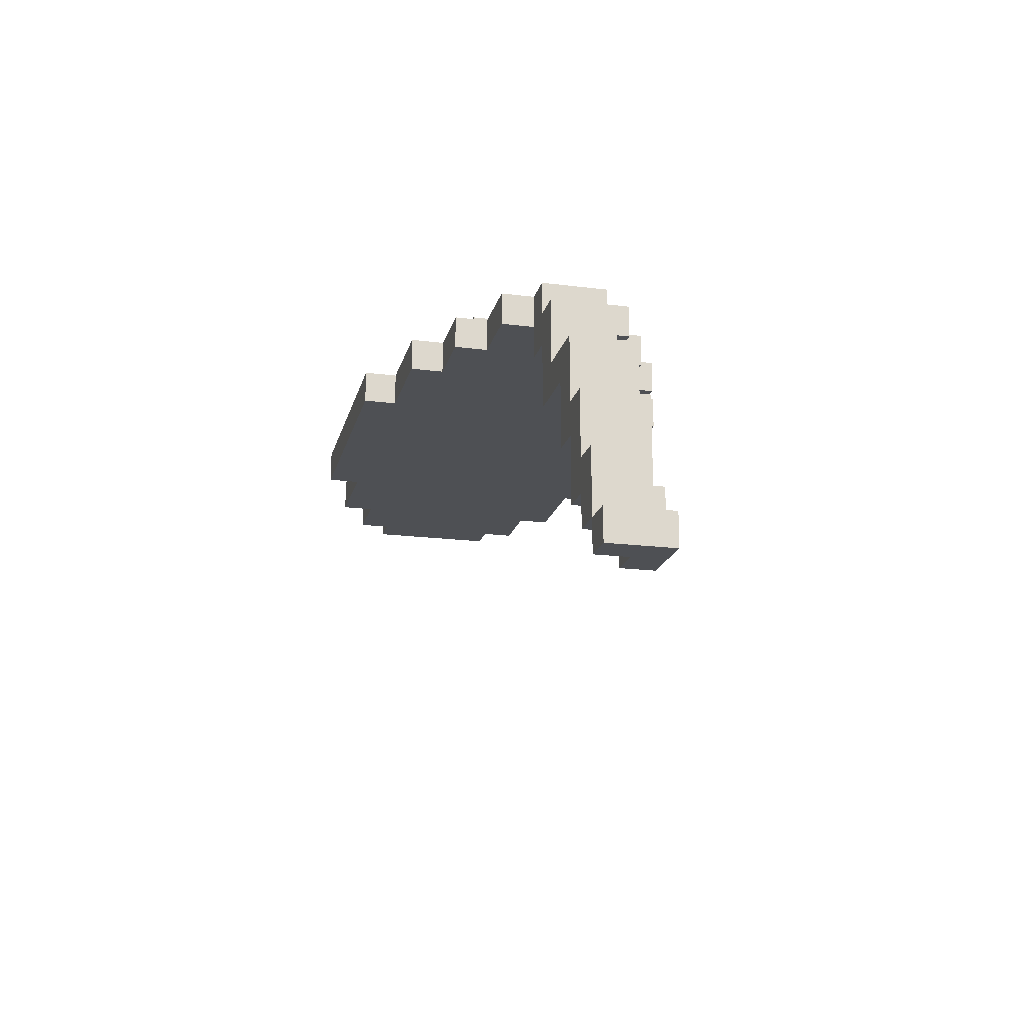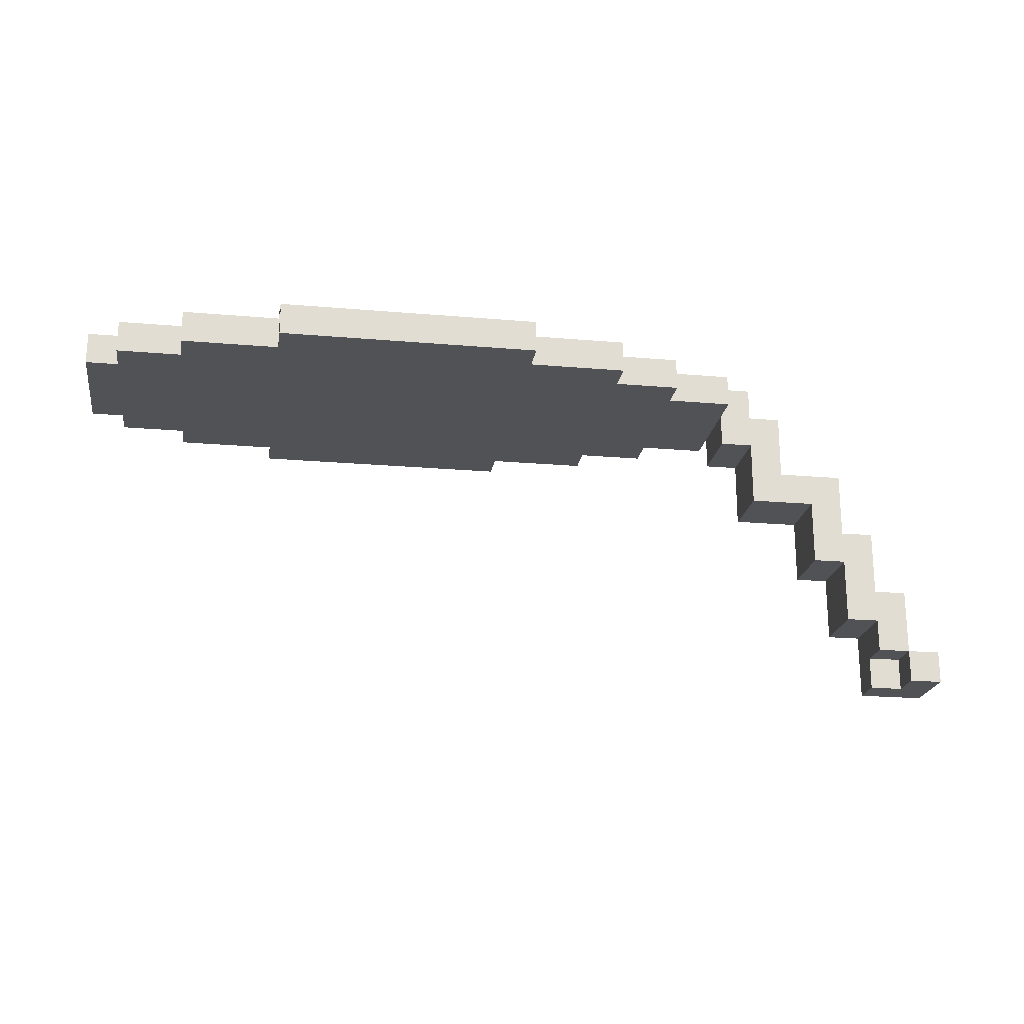
<metadata>
{"format":"obj","ext":"obj","renderer":"f3d","projection":"perspective","resolution":1024,"background":"white","views":[{"elev":-18.7,"azim":76.5,"up":"+Y"},{"elev":-21.3,"azim":-8.8,"up":"+Y"}]}
</metadata>
<code>
o
v -1.4 -1.1 -2.98e-08
v -1.4 -1.1 -0.4
v -1.4 -1 -2.98e-08
v -1.4 -1 -0.4
v -1.3 -1.1 0.1
v -1.3 -1.1 -2.98e-08
v -1.3 -1.1 -0.4
v -1.3 -1.1 -0.5
v -1.3 -1 0.1
v -1.3 -1 -2.98e-08
v -1.3 -1 -0.4
v -1.3 -1 -0.5
v -1.2 -1 -0.1
v -1.2 -1 -0.3
v -1.2 -0.9 -0.1
v -1.2 -0.9 -0.3
v -1.1 -1.1 0.2
v -1.1 -1.1 0.1
v -1.1 -1.1 -0.5
v -1.1 -1.1 -0.6
v -1.1 -1 0.2
v -1.1 -1 0.1
v -1.1 -1 -2.98e-08
v -1.1 -1 -0.1
v -1.1 -1 -0.3
v -1.1 -1 -0.4
v -1.1 -1 -0.5
v -1.1 -1 -0.6
v -1.1 -0.9 -2.98e-08
v -1.1 -0.9 -0.1
v -1.1 -0.9 -0.3
v -1.1 -0.9 -0.4
v -0.8 -1.1 0.3
v -0.8 -1.1 0.2
v -0.8 -1.1 -0.6
v -0.8 -1.1 -0.7
v -0.8 -1 0.3
v -0.8 -1 0.2
v -0.8 -1 0.1
v -0.8 -1 -2.98e-08
v -0.8 -1 -0.4
v -0.8 -1 -0.5
v -0.8 -1 -0.6
v -0.8 -1 -0.7
v -0.8 -0.9 0.1
v -0.8 -0.9 -2.98e-08
v -0.8 -0.9 -0.4
v -0.8 -0.9 -0.5
v 0.7 -1.2 -0.1
v 0.7 -1.2 -0.3
v 0.7 -1.1 -0.1
v 0.7 -1.1 -0.3
v 0.8 -1.4 -0.1
v 0.8 -1.4 -0.3
v 0.8 -1.2 -0.1
v 0.8 -1.2 -0.3
v 1 -1.6 -0.1
v 1 -1.6 -0.3
v 1 -1.4 -0.1
v 1 -1.4 -0.3
v 1.1 -1.8 -0.1
v 1.1 -1.8 -0.3
v 1.1 -1.6 -0.1
v 1.1 -1.6 -0.3
v 1.2 -2 -0.2
v 1.2 -2 -0.3
v 1.2 -1.9 -0.1
v 1.2 -1.9 -0.2
v 1.2 -1.8 -0.1
v 1.2 -1.8 -0.3
v 1.3 -2 -0.1
v 1.3 -2 -0.2
v 1.3 -1.9 -0.1
v 1.3 -1.9 -0.2
v 0 -1.1 0.3
v 0 -1.1 0.2
v 0 -1.1 -0.6
v 0 -1.1 -0.7
v 0 -1 0.3
v 0 -1 0.2
v 0 -1 0.1
v 0 -1 -2.98e-08
v 0 -1 -0.4
v 0 -1 -0.5
v 0 -1 -0.6
v 0 -1 -0.7
v 0 -0.9 0.1
v 0 -0.9 -2.98e-08
v 0 -0.9 -0.4
v 0 -0.9 -0.5
v 0.3 -1.1 0.2
v 0.3 -1.1 0.1
v 0.3 -1.1 -0.5
v 0.3 -1.1 -0.6
v 0.3 -1 0.2
v 0.3 -1 0.1
v 0.3 -1 -2.98e-08
v 0.3 -1 -0.1
v 0.3 -1 -0.3
v 0.3 -1 -0.4
v 0.3 -1 -0.5
v 0.3 -1 -0.6
v 0.3 -0.9 -2.98e-08
v 0.3 -0.9 -0.1
v 0.3 -0.9 -0.3
v 0.3 -0.9 -0.4
v 0.4 -1 -0.1
v 0.4 -1 -0.3
v 0.4 -0.9 -0.1
v 0.4 -0.9 -0.3
v 0.5 -1.1 0.1
v 0.5 -1.1 -2.98e-08
v 0.5 -1.1 -0.4
v 0.5 -1.1 -0.5
v 0.5 -1 0.1
v 0.5 -1 -2.98e-08
v 0.5 -1 -0.4
v 0.5 -1 -0.5
v 0.7 -1.1 -2.98e-08
v 0.7 -1.1 -0.1
v 0.7 -1.1 -0.3
v 0.7 -1.1 -0.4
v 0.7 -1 -2.98e-08
v 0.7 -1 -0.1
v 0.7 -1 -0.3
v 0.7 -1 -0.4
v 0.8 -1.1 -0.1
v 0.8 -1.1 -0.3
v 0.8 -1 -0.1
v 0.8 -1 -0.3
v 0.9 -1.3 -0.1
v 0.9 -1.3 -0.3
v 0.9 -1.1 -0.1
v 0.9 -1.1 -0.3
v 1.1 -1.5 -0.1
v 1.1 -1.5 -0.3
v 1.1 -1.3 -0.1
v 1.1 -1.3 -0.3
v 1.2 -1.8 -0.2
v 1.2 -1.8 -0.3
v 1.2 -1.7 -0.1
v 1.2 -1.7 -0.2
v 1.2 -1.5 -0.1
v 1.2 -1.5 -0.3
v 1.3 -1.9 -0.1
v 1.3 -1.9 -0.3
v 1.3 -1.8 -0.2
v 1.3 -1.8 -0.3
v 1.3 -1.7 -0.1
v 1.3 -1.7 -0.2
v 1.4 -2 -0.1
v 1.4 -2 -0.3
v 1.4 -1.9 -0.1
v 1.4 -1.9 -0.3
v -0.8 -1.1 0.3
v -0.8 -1 0.3
v -0.5 -1.1 0.3
v -0.5 -1 0.3
v 0 -1.1 0.3
v 0 -1 0.3
v -1.1 -1.1 0.2
v -1.1 -1 0.2
v -0.8 -1.1 0.2
v -0.8 -1 0.2
v 0 -1.1 0.2
v 0 -1 0.2
v 0.3 -1.1 0.2
v 0.3 -1 0.2
v -1.3 -1.1 0.1
v -1.3 -1 0.1
v -1.1 -1.1 0.1
v -1.1 -1 0.1
v -0.8 -1 0.1
v -0.8 -0.9 0.1
v -0.6 -1 0.1
v -0.2 -1 0.1
v 0 -1 0.1
v 0 -0.9 0.1
v 0.3 -1.1 0.1
v 0.3 -1 0.1
v 0.5 -1.1 0.1
v 0.5 -1 0.1
v -1.4 -1.1 -2.98e-08
v -1.4 -1 -2.98e-08
v -1.3 -1.1 -2.98e-08
v -1.3 -1 -2.98e-08
v -1.1 -1 -2.98e-08
v -1.1 -0.9 -2.98e-08
v -0.8 -1 -2.98e-08
v -0.8 -0.9 -2.98e-08
v 0 -1 -2.98e-08
v 0 -0.9 -2.98e-08
v 0.1 -1 -2.98e-08
v 0.1 -0.9 -2.98e-08
v 0.3 -1 -2.98e-08
v 0.3 -0.9 -2.98e-08
v 0.5 -1.1 -2.98e-08
v 0.5 -1 -2.98e-08
v 0.6 -1.1 -2.98e-08
v 0.6 -1 -2.98e-08
v 0.7 -1.1 -2.98e-08
v 0.7 -1 -2.98e-08
v -1.2 -1 -0.1
v -1.2 -0.9 -0.1
v -1.1 -1 -0.1
v -1.1 -0.9 -0.1
v 0.3 -1 -0.1
v 0.3 -0.9 -0.1
v 0.4 -1 -0.1
v 0.4 -0.9 -0.1
v 0.7 -1.2 -0.1
v 0.7 -1.1 -0.1
v 0.7 -1 -0.1
v 0.8 -1.4 -0.1
v 0.8 -1.2 -0.1
v 0.8 -1.1 -0.1
v 0.8 -1 -0.1
v 0.9 -1.3 -0.1
v 0.9 -1.1 -0.1
v 1 -1.6 -0.1
v 1 -1.4 -0.1
v 1.1 -1.8 -0.1
v 1.1 -1.6 -0.1
v 1.1 -1.5 -0.1
v 1.1 -1.3 -0.1
v 1.2 -1.9 -0.1
v 1.2 -1.8 -0.1
v 1.2 -1.7 -0.1
v 1.2 -1.5 -0.1
v 1.3 -2 -0.1
v 1.3 -1.9 -0.1
v 1.3 -1.7 -0.1
v 1.4 -2 -0.1
v 1.4 -1.9 -0.1
v 1.2 -2 -0.2
v 1.2 -1.9 -0.2
v 1.3 -2 -0.2
v 1.3 -1.9 -0.2
v 1.2 -1.8 -0.2
v 1.2 -1.7 -0.2
v 1.3 -1.8 -0.2
v 1.3 -1.7 -0.2
v -1.2 -1 -0.3
v -1.2 -0.9 -0.3
v -1.1 -1 -0.3
v -1.1 -0.9 -0.3
v 0.3 -1 -0.3
v 0.3 -0.9 -0.3
v 0.4 -1 -0.3
v 0.4 -0.9 -0.3
v 0.7 -1.2 -0.3
v 0.7 -1.1 -0.3
v 0.7 -1 -0.3
v 0.8 -1.4 -0.3
v 0.8 -1.2 -0.3
v 0.8 -1.1 -0.3
v 0.8 -1 -0.3
v 0.9 -1.3 -0.3
v 0.9 -1.1 -0.3
v 1 -1.6 -0.3
v 1 -1.4 -0.3
v 1.1 -1.8 -0.3
v 1.1 -1.6 -0.3
v 1.1 -1.5 -0.3
v 1.1 -1.3 -0.3
v 1.2 -2 -0.3
v 1.2 -1.8 -0.3
v 1.2 -1.5 -0.3
v 1.3 -1.9 -0.3
v 1.3 -1.8 -0.3
v 1.4 -2 -0.3
v 1.4 -1.9 -0.3
v -1.4 -1.1 -0.4
v -1.4 -1 -0.4
v -1.3 -1.1 -0.4
v -1.3 -1 -0.4
v -1.1 -1 -0.4
v -1.1 -0.9 -0.4
v -0.8 -1 -0.4
v -0.8 -0.9 -0.4
v 0 -1 -0.4
v 0 -0.9 -0.4
v 0.1 -1 -0.4
v 0.1 -0.9 -0.4
v 0.3 -1 -0.4
v 0.3 -0.9 -0.4
v 0.5 -1.1 -0.4
v 0.5 -1 -0.4
v 0.6 -1.1 -0.4
v 0.6 -1 -0.4
v 0.7 -1.1 -0.4
v 0.7 -1 -0.4
v -1.3 -1.1 -0.5
v -1.3 -1 -0.5
v -1.1 -1.1 -0.5
v -1.1 -1 -0.5
v -0.8 -1 -0.5
v -0.8 -0.9 -0.5
v -0.2 -1 -0.5
v -0.2 -0.9 -0.5
v 0 -1 -0.5
v 0 -0.9 -0.5
v 0.3 -1.1 -0.5
v 0.3 -1 -0.5
v 0.5 -1.1 -0.5
v 0.5 -1 -0.5
v -1.1 -1.1 -0.6
v -1.1 -1 -0.6
v -0.8 -1.1 -0.6
v -0.8 -1 -0.6
v 0 -1.1 -0.6
v 0 -1 -0.6
v 0.3 -1.1 -0.6
v 0.3 -1 -0.6
v -0.8 -1.1 -0.7
v -0.8 -1 -0.7
v 0 -1.1 -0.7
v 0 -1 -0.7
v 1.3 -2 -0.1
v 1.4 -2 -0.1
v 1.2 -2 -0.2
v 1.3 -2 -0.2
v 1.2 -2 -0.3
v 1.4 -2 -0.3
v 1.2 -1.9 -0.1
v 1.3 -1.9 -0.1
v 1.2 -1.9 -0.2
v 1.3 -1.9 -0.2
v 1.1 -1.8 -0.1
v 1.2 -1.8 -0.1
v 1.1 -1.8 -0.3
v 1.2 -1.8 -0.3
v 1 -1.6 -0.1
v 1.1 -1.6 -0.1
v 1 -1.6 -0.3
v 1.1 -1.6 -0.3
v 0.8 -1.4 -0.1
v 1 -1.4 -0.1
v 0.8 -1.4 -0.3
v 1 -1.4 -0.3
v 0.7 -1.2 -0.1
v 0.8 -1.2 -0.1
v 0.7 -1.2 -0.3
v 0.8 -1.2 -0.3
v -0.8 -1.1 0.3
v -0.5 -1.1 0.3
v 0 -1.1 0.3
v -1.1 -1.1 0.2
v -0.8 -1.1 0.2
v -0.6 -1.1 0.2
v -0.5 -1.1 0.2
v -0.2 -1.1 0.2
v 0 -1.1 0.2
v 0.3 -1.1 0.2
v -1.3 -1.1 0.1
v -1.1 -1.1 0.1
v -0.6 -1.1 0.1
v -0.2 -1.1 0.1
v 0.3 -1.1 0.1
v 0.5 -1.1 0.1
v -1.4 -1.1 -2.98e-08
v -1.3 -1.1 -2.98e-08
v 0.5 -1.1 -2.98e-08
v 0.6 -1.1 -2.98e-08
v 0.7 -1.1 -2.98e-08
v -1.3 -1.1 -0.1
v -1.2 -1.1 -0.1
v 0.7 -1.1 -0.1
v -1.3 -1.1 -0.3
v -1.2 -1.1 -0.3
v 0.7 -1.1 -0.3
v -1.4 -1.1 -0.4
v -1.3 -1.1 -0.4
v 0.5 -1.1 -0.4
v 0.6 -1.1 -0.4
v 0.7 -1.1 -0.4
v -1.3 -1.1 -0.5
v -1.1 -1.1 -0.5
v 0.3 -1.1 -0.5
v 0.5 -1.1 -0.5
v -1.1 -1.1 -0.6
v -0.8 -1.1 -0.6
v 0 -1.1 -0.6
v 0.3 -1.1 -0.6
v -0.8 -1.1 -0.7
v 0 -1.1 -0.7
v 1.3 -1.9 -0.1
v 1.4 -1.9 -0.1
v 1.3 -1.9 -0.3
v 1.4 -1.9 -0.3
v 1.2 -1.8 -0.2
v 1.3 -1.8 -0.2
v 1.2 -1.8 -0.3
v 1.3 -1.8 -0.3
v 1.2 -1.7 -0.1
v 1.3 -1.7 -0.1
v 1.2 -1.7 -0.2
v 1.3 -1.7 -0.2
v 1.1 -1.5 -0.1
v 1.2 -1.5 -0.1
v 1.1 -1.5 -0.3
v 1.2 -1.5 -0.3
v 0.9 -1.3 -0.1
v 1.1 -1.3 -0.1
v 0.9 -1.3 -0.3
v 1.1 -1.3 -0.3
v 0.8 -1.1 -0.1
v 0.9 -1.1 -0.1
v 0.8 -1.1 -0.3
v 0.9 -1.1 -0.3
v -0.8 -1 0.3
v -0.5 -1 0.3
v 0 -1 0.3
v -1.1 -1 0.2
v -0.8 -1 0.2
v -0.6 -1 0.2
v -0.5 -1 0.2
v -0.2 -1 0.2
v 0 -1 0.2
v 0.3 -1 0.2
v -1.3 -1 0.1
v -1.1 -1 0.1
v -0.8 -1 0.1
v -0.6 -1 0.1
v -0.2 -1 0.1
v 0 -1 0.1
v 0.3 -1 0.1
v 0.5 -1 0.1
v -1.4 -1 -2.98e-08
v -1.3 -1 -2.98e-08
v -1.1 -1 -2.98e-08
v -0.8 -1 -2.98e-08
v 0 -1 -2.98e-08
v 0.1 -1 -2.98e-08
v 0.3 -1 -2.98e-08
v 0.5 -1 -2.98e-08
v 0.6 -1 -2.98e-08
v 0.7 -1 -2.98e-08
v -1.3 -1 -0.1
v -1.2 -1 -0.1
v -1.1 -1 -0.1
v 0.3 -1 -0.1
v 0.4 -1 -0.1
v 0.7 -1 -0.1
v 0.8 -1 -0.1
v -1.3 -1 -0.3
v -1.2 -1 -0.3
v -1.1 -1 -0.3
v 0.3 -1 -0.3
v 0.4 -1 -0.3
v 0.7 -1 -0.3
v 0.8 -1 -0.3
v -1.4 -1 -0.4
v -1.3 -1 -0.4
v -1.1 -1 -0.4
v -0.8 -1 -0.4
v 0 -1 -0.4
v 0.1 -1 -0.4
v 0.3 -1 -0.4
v 0.5 -1 -0.4
v 0.6 -1 -0.4
v 0.7 -1 -0.4
v -1.3 -1 -0.5
v -1.1 -1 -0.5
v -0.8 -1 -0.5
v -0.2 -1 -0.5
v 0 -1 -0.5
v 0.3 -1 -0.5
v 0.5 -1 -0.5
v -1.1 -1 -0.6
v -0.8 -1 -0.6
v 0 -1 -0.6
v 0.3 -1 -0.6
v -0.8 -1 -0.7
v 0 -1 -0.7
v -0.8 -0.9 0.1
v 0 -0.9 0.1
v -1.1 -0.9 -2.98e-08
v -0.8 -0.9 -2.98e-08
v 0 -0.9 -2.98e-08
v 0.1 -0.9 -2.98e-08
v 0.3 -0.9 -2.98e-08
v -1.2 -0.9 -0.1
v -1.1 -0.9 -0.1
v -0.8 -0.9 -0.1
v -0.4 -0.9 -0.1
v 0 -0.9 -0.1
v 0.1 -0.9 -0.1
v 0.2 -0.9 -0.1
v 0.3 -0.9 -0.1
v 0.4 -0.9 -0.1
v -1.1 -0.9 -0.2
v -0.8 -0.9 -0.2
v -0.4 -0.9 -0.2
v 0 -0.9 -0.2
v 0.2 -0.9 -0.2
v -1.2 -0.9 -0.3
v -1.1 -0.9 -0.3
v -0.7 -0.9 -0.3
v -0.4 -0.9 -0.3
v -0.1 -0.9 -0.3
v 0.1 -0.9 -0.3
v 0.3 -0.9 -0.3
v 0.4 -0.9 -0.3
v -1.1 -0.9 -0.4
v -0.8 -0.9 -0.4
v -0.7 -0.9 -0.4
v -0.2 -0.9 -0.4
v -0.1 -0.9 -0.4
v 0 -0.9 -0.4
v 0.1 -0.9 -0.4
v 0.3 -0.9 -0.4
v -0.8 -0.9 -0.5
v -0.2 -0.9 -0.5
v 0 -0.9 -0.5
f 3 2 1
f 4 2 3
f 9 6 5
f 10 6 9
f 11 8 7
f 12 8 11
f 15 14 13
f 16 14 15
f 21 18 17
f 22 18 21
f 27 20 19
f 28 20 27
f 29 24 23
f 30 24 29
f 31 26 25
f 32 26 31
f 37 34 33
f 38 34 37
f 43 36 35
f 44 36 43
f 45 40 39
f 46 40 45
f 47 42 41
f 48 42 47
f 51 50 49
f 52 50 51
f 55 54 53
f 56 54 55
f 59 58 57
f 60 58 59
f 63 62 61
f 64 62 63
f 68 66 65
f 69 68 67
f 70 66 68
f 70 68 69
f 73 72 71
f 74 72 73
f 75 76 79
f 79 76 80
f 77 78 85
f 85 78 86
f 81 82 87
f 87 82 88
f 83 84 89
f 89 84 90
f 91 92 95
f 95 92 96
f 93 94 101
f 101 94 102
f 97 98 103
f 103 98 104
f 99 100 105
f 105 100 106
f 107 108 109
f 109 108 110
f 111 112 115
f 115 112 116
f 113 114 117
f 117 114 118
f 119 120 123
f 123 120 124
f 121 122 125
f 125 122 126
f 127 128 129
f 129 128 130
f 131 132 133
f 133 132 134
f 135 136 137
f 137 136 138
f 139 140 142
f 141 142 143
f 142 140 144
f 143 142 144
f 145 146 147
f 147 146 148
f 145 147 149
f 149 147 150
f 151 152 153
f 153 152 154
f 157 156 155
f 158 156 157
f 159 158 157
f 160 158 159
f 163 162 161
f 164 162 163
f 167 166 165
f 168 166 167
f 171 170 169
f 172 170 171
f 175 174 173
f 176 174 175
f 177 174 176
f 178 174 177
f 181 180 179
f 182 180 181
f 185 184 183
f 186 184 185
f 189 188 187
f 190 188 189
f 193 192 191
f 194 192 193
f 195 194 193
f 196 194 195
f 199 198 197
f 200 198 199
f 201 200 199
f 202 200 201
f 205 204 203
f 206 204 205
f 209 208 207
f 210 208 209
f 215 212 211
f 215 213 212
f 216 213 215
f 217 213 216
f 218 215 214
f 218 216 215
f 219 216 218
f 221 218 214
f 223 221 220
f 224 221 223
f 225 218 221
f 225 221 224
f 227 224 223
f 227 223 222
f 228 224 227
f 229 224 228
f 231 227 226
f 231 228 227
f 232 228 231
f 233 231 230
f 234 231 233
f 237 236 235
f 238 236 237
f 239 240 241
f 241 240 242
f 243 244 245
f 245 244 246
f 247 248 249
f 249 248 250
f 251 252 255
f 252 253 255
f 255 253 256
f 256 253 257
f 254 255 258
f 255 256 258
f 258 256 259
f 254 258 261
f 260 261 263
f 263 261 264
f 261 258 265
f 264 261 265
f 263 264 267
f 262 263 267
f 267 264 268
f 266 267 269
f 269 267 270
f 266 269 271
f 271 269 272
f 273 274 275
f 275 274 276
f 277 278 279
f 279 278 280
f 281 282 283
f 283 282 284
f 283 284 285
f 285 284 286
f 287 288 289
f 289 288 290
f 289 290 291
f 291 290 292
f 293 294 295
f 295 294 296
f 297 298 299
f 299 298 300
f 299 300 301
f 301 300 302
f 303 304 305
f 305 304 306
f 307 308 309
f 309 308 310
f 311 312 313
f 313 312 314
f 315 316 317
f 317 316 318
f 322 320 319
f 323 322 321
f 324 320 322
f 324 322 323
f 327 326 325
f 328 326 327
f 331 330 329
f 332 330 331
f 335 334 333
f 336 334 335
f 339 338 337
f 340 338 339
f 343 342 341
f 344 342 343
f 349 346 345
f 350 346 349
f 351 347 346
f 351 346 350
f 352 347 351
f 353 347 352
f 356 350 349
f 356 349 348
f 357 351 350
f 357 352 351
f 357 350 356
f 358 354 353
f 358 352 357
f 358 353 352
f 359 354 358
f 362 357 356
f 362 360 359
f 362 359 358
f 362 358 357
f 362 356 355
f 363 360 362
f 366 362 361
f 366 363 362
f 366 364 363
f 367 364 366
f 368 365 364
f 369 366 361
f 369 367 366
f 370 364 367
f 370 367 369
f 371 368 364
f 372 369 361
f 372 370 369
f 373 370 372
f 374 364 370
f 374 370 373
f 375 371 364
f 375 364 374
f 376 371 375
f 377 374 373
f 378 374 377
f 379 374 378
f 380 374 379
f 381 379 378
f 382 379 381
f 383 379 382
f 384 379 383
f 385 383 382
f 386 383 385
f 387 388 389
f 389 388 390
f 391 392 393
f 393 392 394
f 395 396 397
f 397 396 398
f 399 400 401
f 401 400 402
f 403 404 405
f 405 404 406
f 407 408 409
f 409 408 410
f 411 412 415
f 415 412 416
f 412 413 417
f 416 412 417
f 417 413 418
f 418 413 419
f 415 416 422
f 414 415 422
f 422 416 423
f 416 417 424
f 423 416 424
f 417 418 424
f 419 420 425
f 424 418 425
f 418 419 425
f 425 420 426
f 426 420 427
f 422 423 430
f 421 422 430
f 430 423 431
f 431 423 432
f 427 428 433
f 426 427 433
f 433 428 434
f 434 428 435
f 435 428 436
f 430 431 439
f 429 430 439
f 439 431 440
f 440 431 441
f 436 437 442
f 435 436 442
f 442 437 443
f 437 438 444
f 439 440 446
f 429 439 446
f 446 440 447
f 443 437 450
f 444 445 451
f 437 444 451
f 451 445 452
f 447 448 453
f 429 446 453
f 446 447 453
f 453 448 454
f 454 448 455
f 449 450 459
f 450 437 460
f 459 450 460
f 437 451 461
f 460 437 461
f 461 451 462
f 454 455 463
f 455 456 463
f 463 456 464
f 464 456 465
f 457 458 467
f 458 459 467
f 459 460 467
f 467 460 468
f 468 460 469
f 465 466 470
f 464 465 470
f 467 468 470
f 466 467 470
f 470 468 471
f 471 468 472
f 472 468 473
f 471 472 474
f 474 472 475
f 476 477 479
f 479 477 480
f 478 479 484
f 479 480 484
f 480 481 484
f 484 481 485
f 485 481 486
f 486 481 487
f 481 482 488
f 487 481 488
f 488 482 489
f 489 482 490
f 483 484 492
f 484 485 492
f 485 486 493
f 492 485 493
f 486 487 494
f 493 486 494
f 487 488 495
f 494 487 495
f 488 489 495
f 490 491 496
f 495 489 496
f 489 490 496
f 483 492 497
f 492 493 498
f 497 492 498
f 493 494 498
f 498 494 499
f 494 495 500
f 499 494 500
f 495 496 500
f 500 496 501
f 501 496 502
f 496 491 503
f 502 496 503
f 503 491 504
f 498 499 505
f 505 499 506
f 499 500 507
f 506 499 507
f 500 501 507
f 507 501 508
f 501 502 509
f 508 501 509
f 509 502 510
f 502 503 511
f 510 502 511
f 511 503 512
f 507 508 513
f 506 507 513
f 509 510 514
f 513 508 514
f 508 509 514
f 514 510 515

</code>
